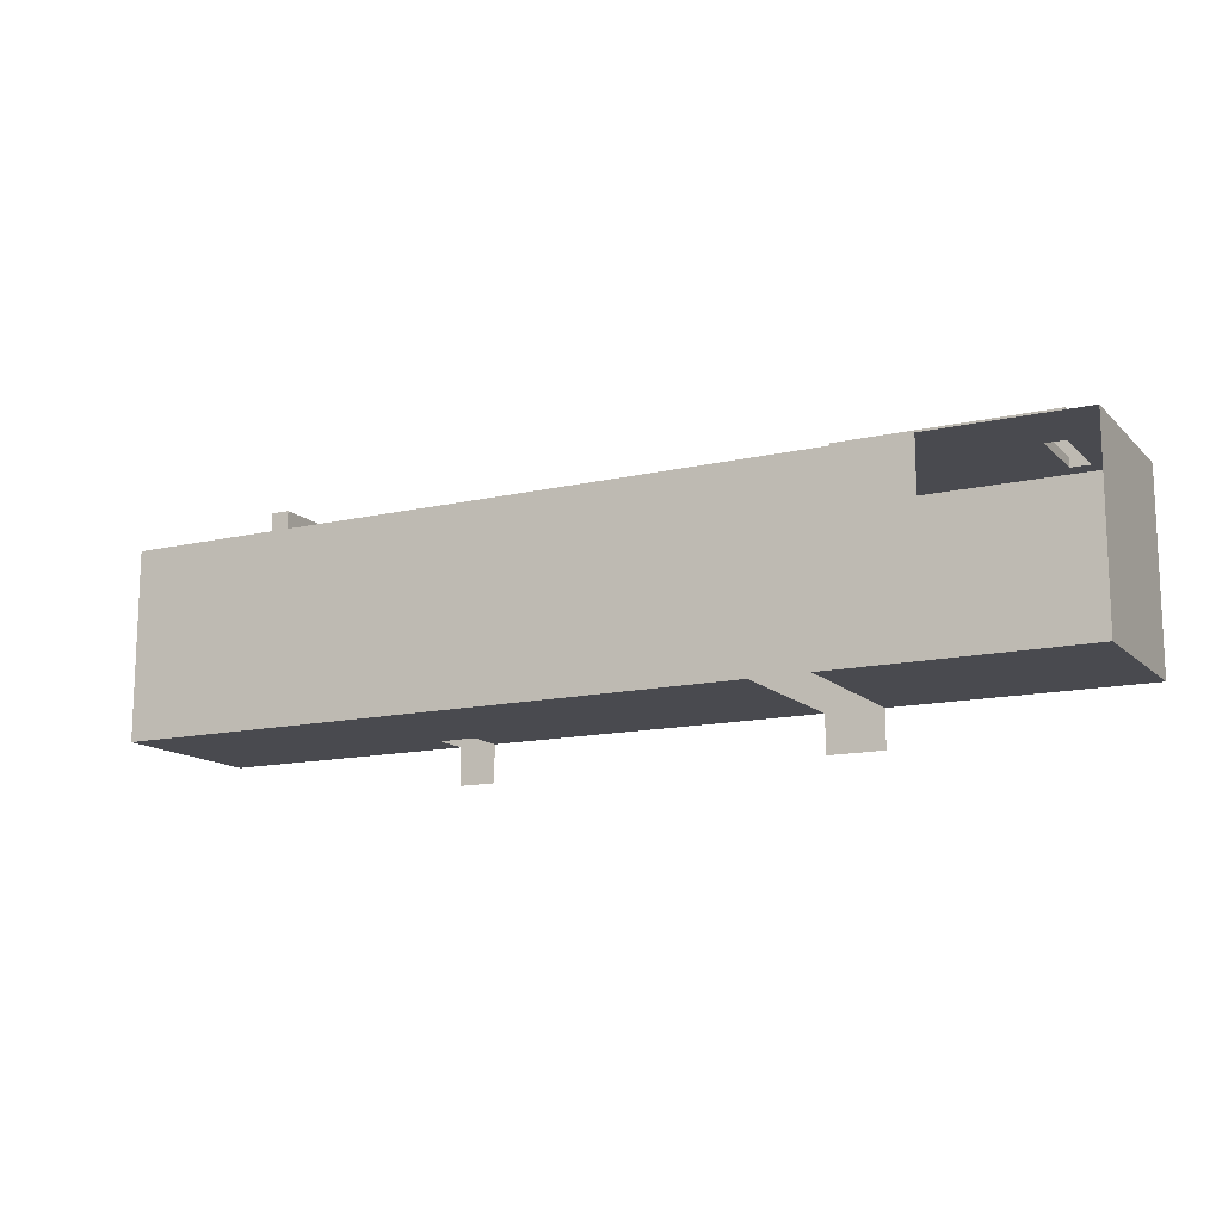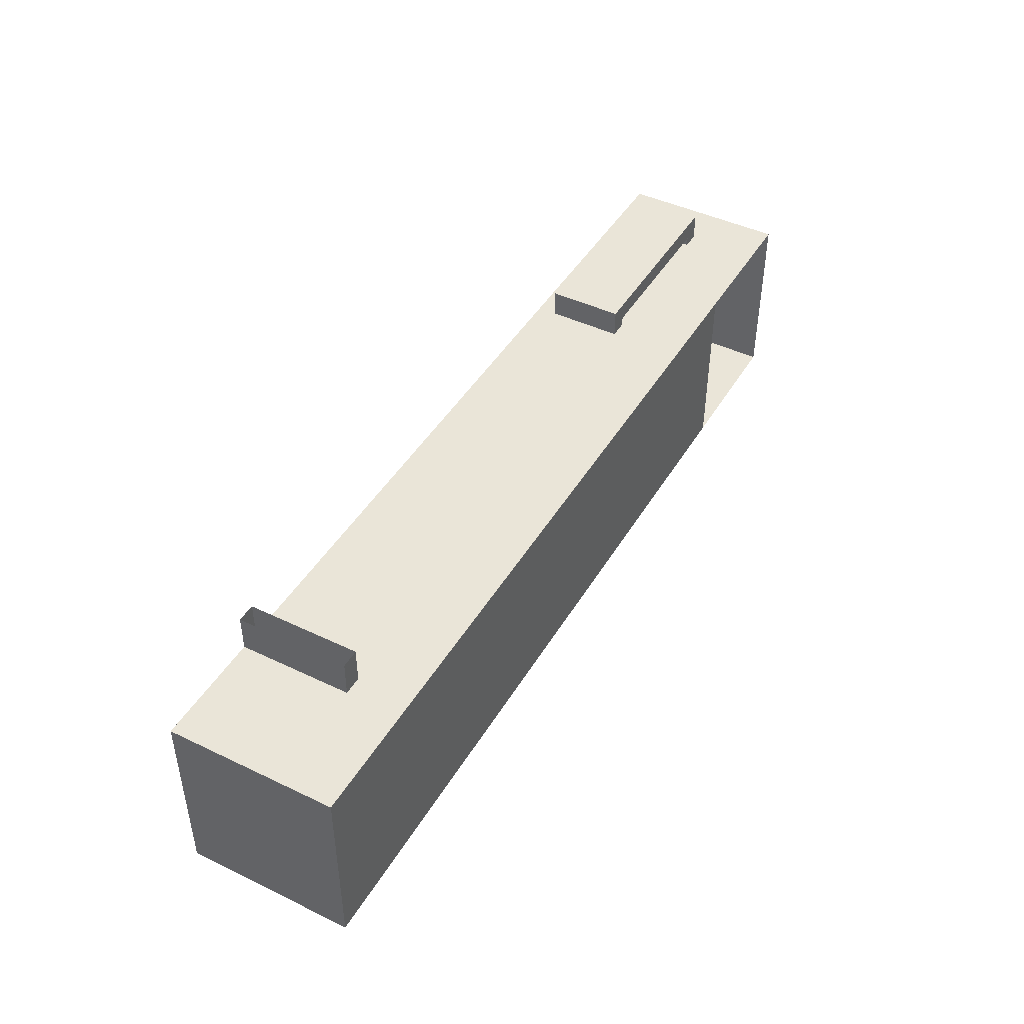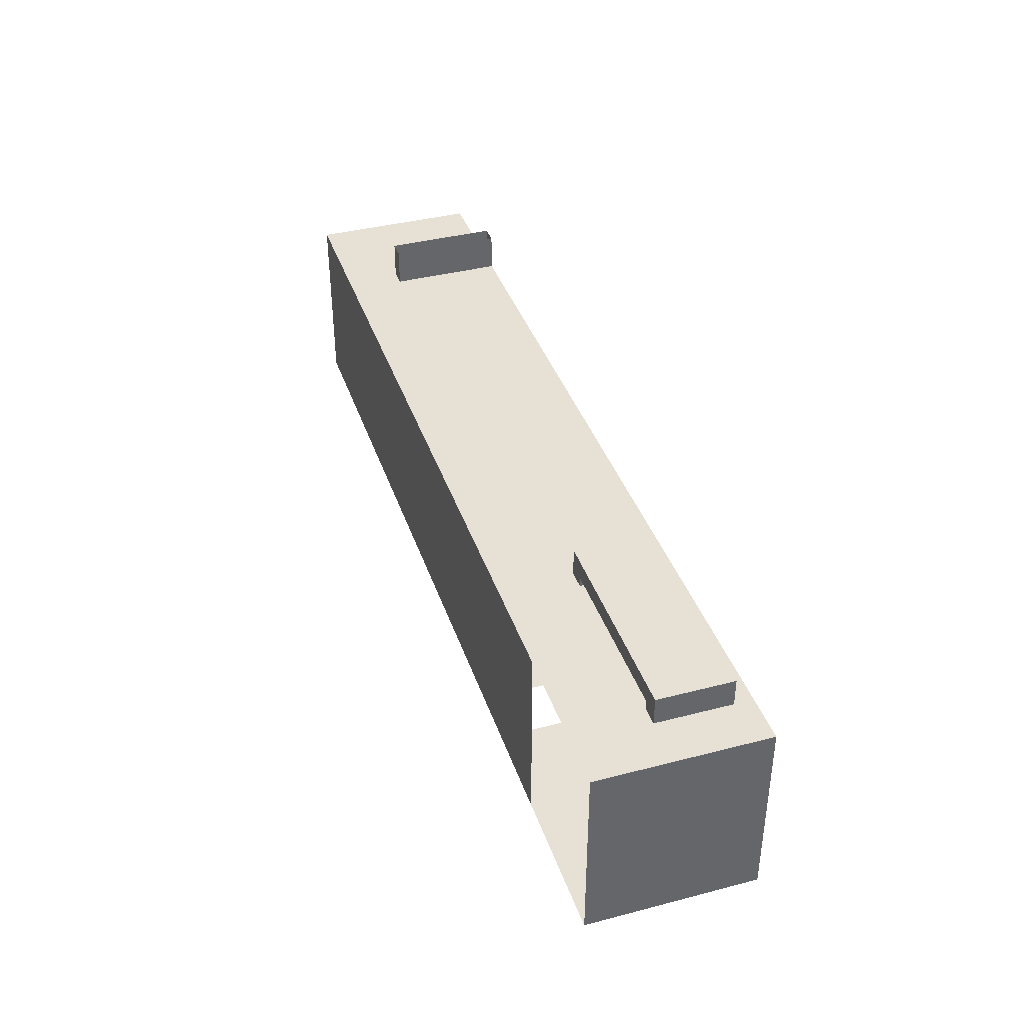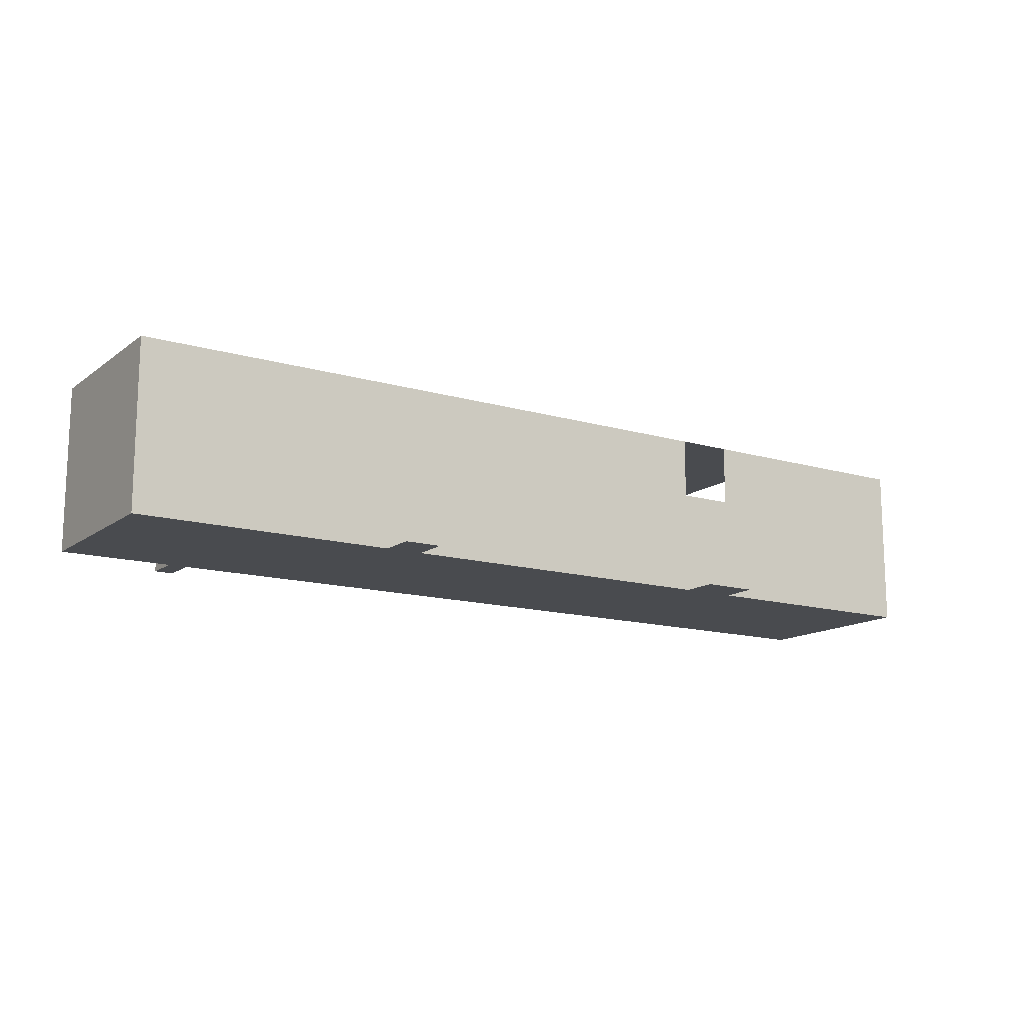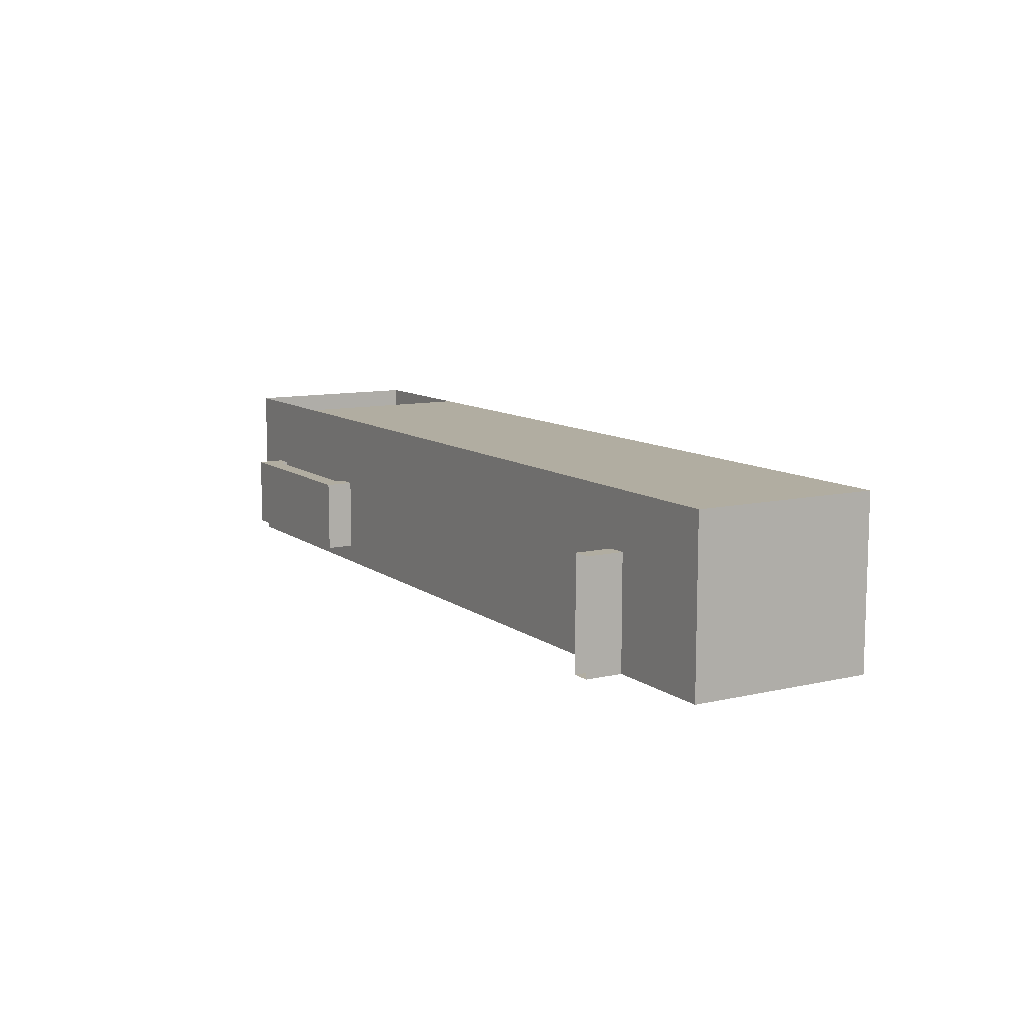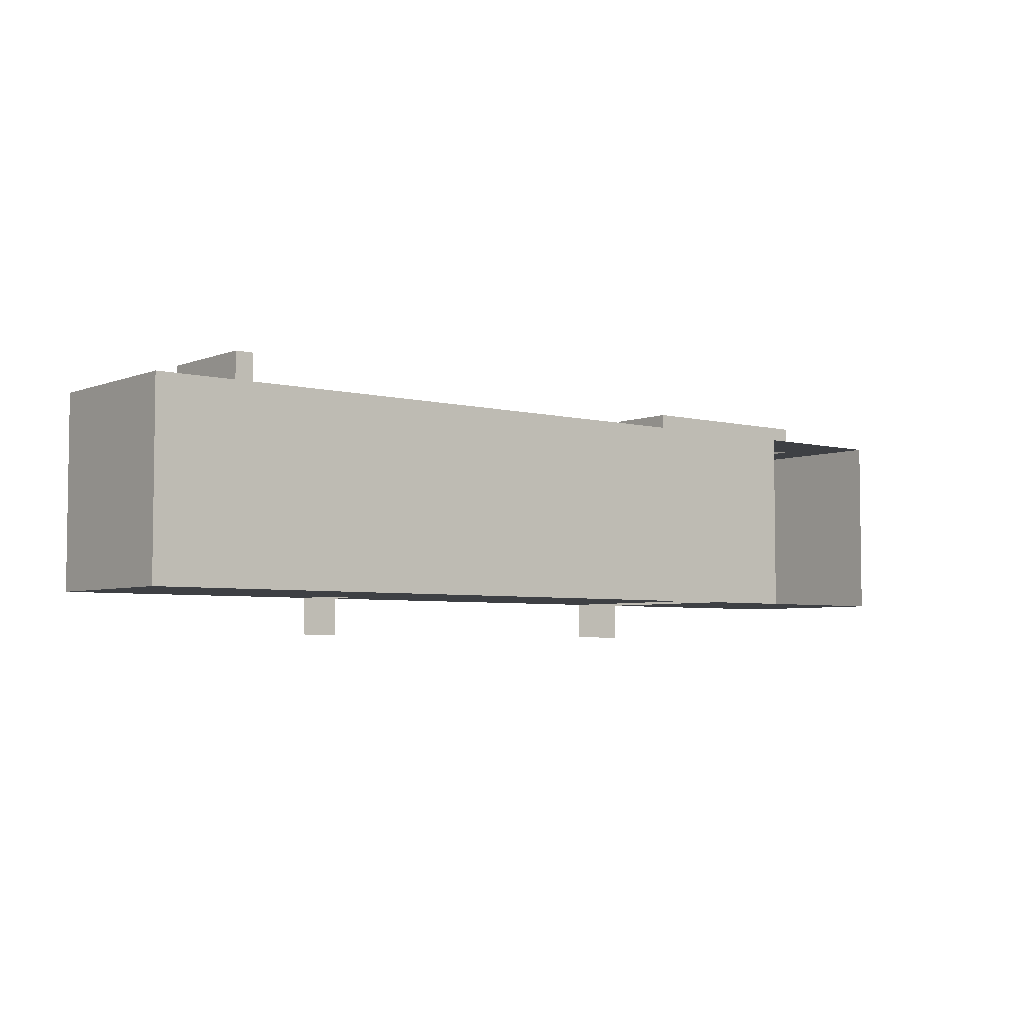
<metadata>
{"format":"obj","ext":"obj","renderer":"f3d","projection":"perspective","resolution":1024,"background":"white","views":[{"elev":-13.6,"azim":-152.5,"up":"+Z"},{"elev":44.9,"azim":119.1,"up":"+Z"},{"elev":39.0,"azim":-108.0,"up":"+Z"},{"elev":-14.0,"azim":147.0,"up":"+Y"},{"elev":10.3,"azim":59.7,"up":"+Y"},{"elev":-4.7,"azim":140.8,"up":"+Z"}]}
</metadata>
<code>
g pb_Mesh222116
v 14 4 -24
v -22 4 -24
v -22 22 -24
v 14 22 -24
v -22 22 -14
v -28 22 -24
v -28 22 -14
v -22 22 -24
v -27 22 -4
v -29 22 -4
v -28 4 -24
v -22 4 -24
v -22 4 -14
v -28 4 -14
v -27 4 -4
v -29 4 -4
v 14 22 -14
v 14 22 -24
v 14 22 -4
v 14 4 -24
v 14 4 -14
v 14 4 -4
v 18 22 -14
v 18 22 -24
v 18 22 -4
v 18 4 -24
v 18 4 -14
v 18 4 -4
v 32 22 -14
v 32 22 -24
v 32 22 -4
v 18 22 -14
v 18 22 -4
v 32 22 -14
v 32 4 -24
v 32 4 -14
v 32 4 -4
v 34 22 -14
v 34 22 -24
v 34 22 -4
v 32 22 -14
v 32 22 -4
v 34 22 -14
v 46 22 -14
v 46 22 -24
v 46 22 -4
v 46 22 -14
v 34 4 -24
v 34 4 -14
v 34 4 -4
v 46 4 -24
v 46 4 -14
v 46 4 -4
v -29 22 -4
v -38 22 -14
v -38 22 -4
v -28 22 -14
v -38 22 -24
v -28 22 -24
v -38 4 -24
v -38 4 -14
v -38 4 -4
v -28 4 -28
v -22 4 -28
v 14 4 -28
v 18 4 -28
v 32 4 -24
v 18 4 -24
v 18 8 -24
v 32 8 -24
v 34 8 -4
v 46 4 -4
v 46 8 -4
v 34 4 -4
v 46 4 -24
v 34 4 -24
v 34 8 -24
v 46 8 -24
v 34 4 -7.629e-06
v 34 4 -4
v 34 8 -4
v 34 8 -1.526e-05
v 46 4 -14
v 46 4 -24
v 46 8 -24
v 46 8 -14
v 46 4 -4
v 46 8 -4
v 18 16 -24
v 32 16 -24
v 18 22 -24
v 32 22 -24
v 34 16 -4
v 46 16 -4
v 34 22 -4
v 46 22 -4
v 34 16 -24
v 46 16 -24
v 34 22 -24
v 46 22 -24
v 34 16 -1.526e-05
v 34 16 -4
v 46 16 -24
v 46 16 -14
v 46 22 -24
v 46 22 -14
v 46 16 -4
v 46 22 -4
v 18 16 -24
v 14 16 -24
v 14 22 -24
v 18 22 -24
v 18 8 -24
v 14 8 -24
v 32 16 -4
v 34 16 -1.526e-05
v 34 16 -4
v 32 16 -7.629e-06
v 32 16 -4
v 32 22 -4
v -29 22 -4
v -27 14 -4
v -27 22 -4
v -29 14 -4
v 14 16 -4
v 14 22 -4
v 18 16 -4
v 18 22 -4
v -28 16 -24
v -38 16 -24
v -38 22 -24
v -28 22 -24
v -38 22 -4
v -38 16 -4
v -54 22 -4
v -54 22 -14
v -54 16 -14
v -54 16 -4
v -54 22 -24
v -54 16 -24
v -29 6 -4
v -27 4 -4
v -27 6 -4
v -29 4 -4
v -29 14 -1
v -27 6 -1
v -27 14 -1
v -29 6 -1
v 14 4 -4
v 14 6 -4
v 18 4 -4
v 18 6 -4
v 32 6 -4
v 32 4 -4
v -28 4 -24
v -38 4 -24
v -38 6 -24
v -28 6 -24
v -28 6 -24
v -38 6 -24
v -28 16 -24
v -38 6 -4
v -38 4 -4
v -54 16 -4
v -54 16 -14
v -54 6 -14
v -54 6 -4
v -54 4 -14
v -54 4 -4
v -54 16 -24
v -54 6 -24
v -54 4 -24
v 32 16 -4
v 32 6 0
v 32 16 -7.629e-06
v 32 6 -4
v 32 6 -4
v 32 4 0
v 32 6 0
v 32 4 -4
v -27 6 -4
v -27 14 -4
v -27 6 -3
v -27 14 -3
v -27 14 -4
v -29 14 -4
v -27 14 -3
v -29 14 -3
v -29 14 -4
v -29 6 -4
v -29 14 -3
v -29 6 -3
v -29 6 -4
v -27 6 -4
v -29 6 -3
v -27 6 -3
v -27 6 -1
v -27 14 -1
v -27 14 -1
v -29 14 -1
v -49 14 -3
v -49 6 -3
v -49 14 -1
v -49 6 -1
v -29 6 -1
v -27 6 -1
v -29 14 -3
v -29 6 -3
v -47 14 -3
v -47 6 -3
v -47 14 -1
v -47 14 -3
v -47 6 -3
v -47 6 -1
v -47 6 -1
v -47 14 -1
v -49 14 -1
v -49 14 -3
v -49 6 -3
v -49 6 -1
v -49 6 -1
v -49 14 -1
v -47 14 -3
v -47 6 -3
v -47 14 -4
v -47 6 -4
v -49 14 -4
v -47 14 -4
v -47 6 -4
v -49 6 -4
v -49 6 -4
v -49 14 -4
v -47 4 -24
v -47 4 -14
v -47 4 -4
v -47 22 -24
v -47 16 -24
v -47 22 -4
v -47 14 -4
v -47 6 -24
v -47 4 -24
v -47 6 -24
v -47 6 -4
v -47 4 -4
v -54 4 -24
v -49 4 -24
v -49 4 -14
v -54 4 -14
v -54 4 -4
v -49 4 -4
v -49 16 -24
v -49 22 -24
v -49 22 -24
v -49 16 -24
v -54 22 -24
v -54 16 -24
v -54 22 -4
v -54 16 -4
v -49 14 -4
v -49 22 -4
v -49 22 -4
v -49 14 -4
v -49 6 -24
v -54 6 -24
v -49 4 -24
v -49 6 -24
v -54 4 -24
v -54 6 -24
v -49 6 -4
v -54 6 -4
v -49 6 -4
v -49 4 -4
v -49 4 -4
v -54 4 -4
v 34 4 -7.629e-06
v 32 4 0
g pb_Mesh222116_0
f 3 2 1
f 3 1 4
f 7 6 5
f 6 8 5
f 10 7 9
f 7 5 9
f 13 12 11
f 13 11 14
f 15 13 14
f 15 14 16
f 5 8 17
f 8 18 17
f 9 5 19
f 5 17 19
f 21 20 12
f 21 12 13
f 22 21 13
f 22 13 15
f 17 18 23
f 18 24 23
f 19 17 25
f 17 23 25
f 27 26 20
f 27 20 21
f 28 27 21
f 28 21 22
f 23 24 29
f 24 30 29
f 33 32 31
f 32 34 31
f 36 35 26
f 36 26 27
f 37 36 27
f 37 27 28
f 29 30 38
f 30 39 38
f 42 41 40
f 41 43 40
f 38 39 44
f 39 45 44
f 40 43 46
f 43 47 46
f 49 48 35
f 49 35 36
f 50 49 36
f 50 36 37
f 52 51 48
f 52 48 49
f 53 52 49
f 53 49 50
f 56 55 54
f 55 57 54
f 55 58 57
f 58 59 57
f 14 11 60
f 14 60 61
f 16 14 61
f 16 61 62
f 11 12 63
f 12 64 63
f 20 26 65
f 26 66 65
f 69 68 67
f 69 67 70
f 73 72 71
f 72 74 71
f 77 76 75
f 77 75 78
f 70 67 76
f 70 76 77
f 81 80 79
f 81 79 82
f 85 84 83
f 85 83 86
f 86 83 87
f 86 87 88
f 89 69 70
f 89 70 90
f 91 89 90
f 91 90 92
f 94 73 93
f 73 71 93
f 96 94 95
f 94 93 95
f 97 77 78
f 97 78 98
f 99 97 98
f 99 98 100
f 90 70 77
f 90 77 97
f 92 90 97
f 92 97 99
f 101 81 82
f 101 102 81
f 103 85 86
f 103 86 104
f 105 103 104
f 105 104 106
f 104 86 88
f 104 88 107
f 106 104 107
f 106 107 108
f 111 110 109
f 111 109 112
f 110 114 113
f 110 113 109
f 117 116 115
f 116 118 115
f 93 119 95
f 119 120 95
f 123 122 121
f 122 124 121
f 126 125 123
f 125 122 123
f 128 127 126
f 127 125 126
f 120 127 128
f 119 127 120
f 131 130 129
f 131 129 132
f 121 124 133
f 124 134 133
f 137 136 135
f 137 135 138
f 137 140 139
f 136 137 139
f 143 142 141
f 142 144 141
f 147 146 145
f 146 148 145
f 150 149 143
f 149 142 143
f 125 150 122
f 150 143 122
f 152 151 150
f 151 149 150
f 127 152 125
f 152 150 125
f 152 127 119
f 152 119 153
f 151 152 153
f 151 153 154
f 157 156 155
f 157 155 158
f 130 160 159
f 130 159 161
f 141 163 162
f 141 144 163
f 124 162 134
f 124 141 162
f 166 165 164
f 166 164 167
f 168 166 167
f 168 167 169
f 166 171 170
f 165 166 170
f 168 172 171
f 166 168 171
f 175 174 173
f 174 176 173
f 179 178 177
f 178 180 177
f 183 182 181
f 183 184 182
f 187 186 185
f 187 188 186
f 191 190 189
f 191 192 190
f 195 194 193
f 195 196 194
f 197 184 183
f 197 198 184
f 199 188 187
f 199 200 188
f 203 202 201
f 203 204 202
f 205 196 195
f 205 206 196
f 209 208 207
f 209 210 208
f 211 188 200
f 211 212 188
f 213 205 195
f 213 214 205
f 215 145 148
f 215 216 145
f 217 212 211
f 217 218 212
f 219 214 213
f 219 220 214
f 221 216 215
f 221 222 216
f 225 224 223
f 225 226 224
f 227 212 218
f 227 228 212
f 229 219 213
f 229 230 219
f 231 201 202
f 231 232 201
f 234 60 233
f 234 61 60
f 62 61 234
f 62 234 235
f 131 236 130
f 236 237 130
f 134 239 238
f 134 238 133
f 130 240 160
f 130 237 240
f 242 241 156
f 242 156 157
f 243 239 134
f 162 243 134
f 162 163 243
f 163 244 243
f 247 246 245
f 247 245 248
f 234 233 246
f 234 246 247
f 249 247 248
f 249 250 247
f 250 234 247
f 250 235 234
f 251 237 236
f 252 251 236
f 255 254 253
f 255 256 254
f 259 258 257
f 260 259 257
f 238 262 261
f 238 239 262
f 237 263 240
f 237 251 263
f 251 264 263
f 251 256 264
f 266 265 241
f 266 241 242
f 268 267 265
f 268 265 266
f 259 269 258
f 269 270 258
f 243 244 271
f 244 272 271
f 269 273 270
f 273 274 270
f 50 37 275
f 37 276 275
g pb_Mesh222116_1

</code>
